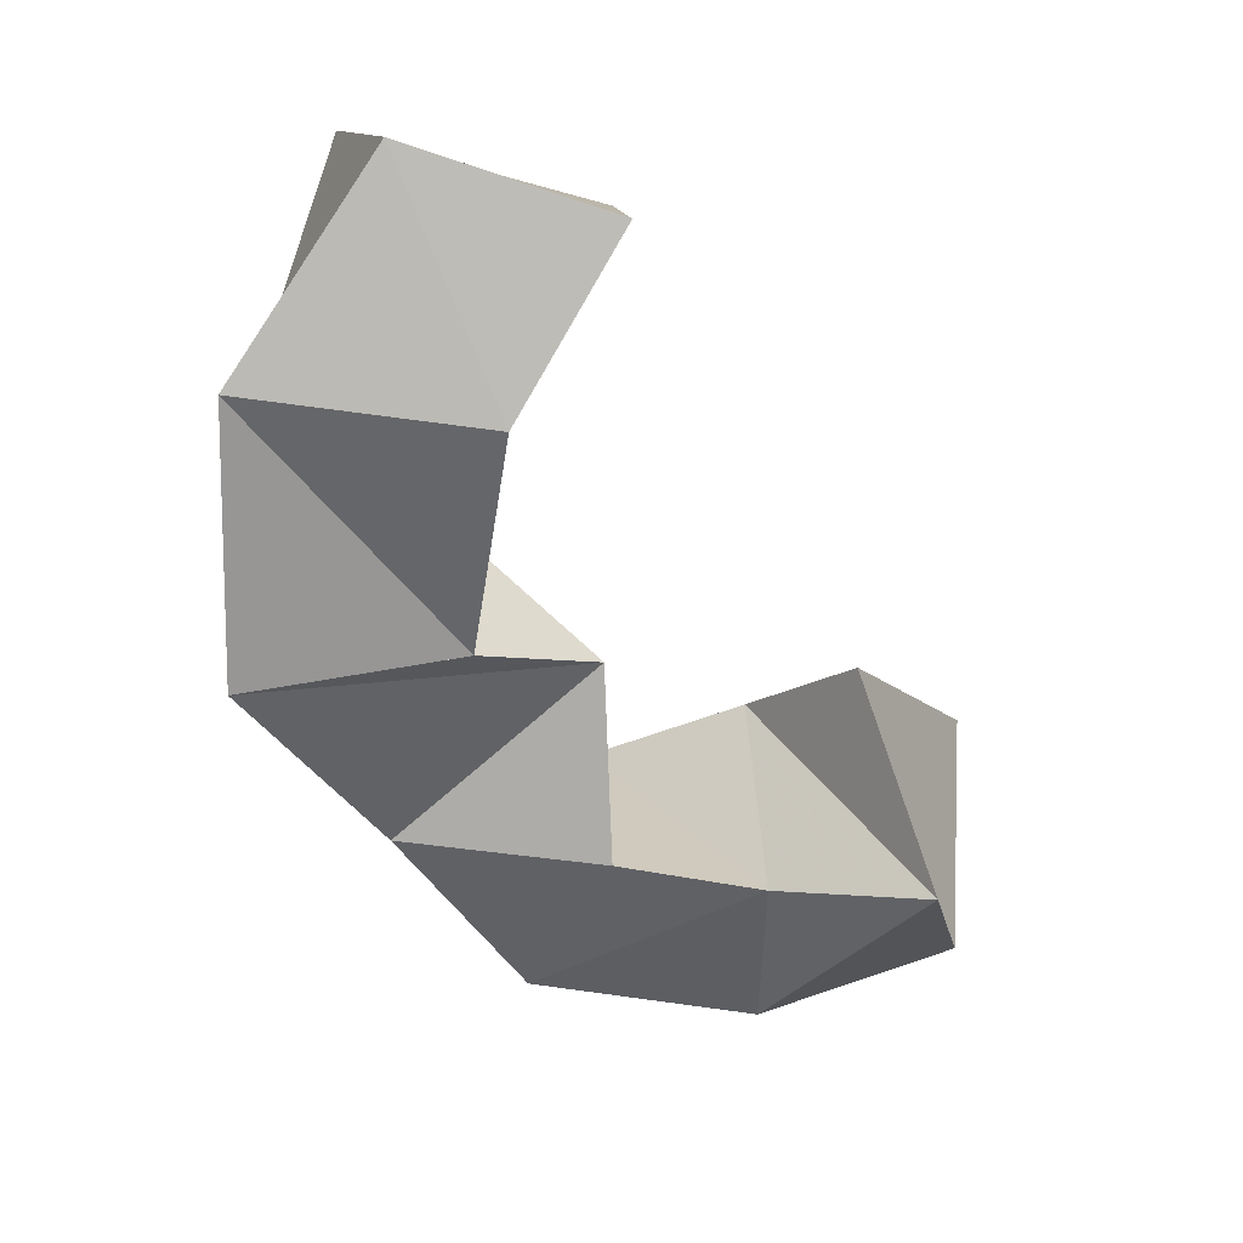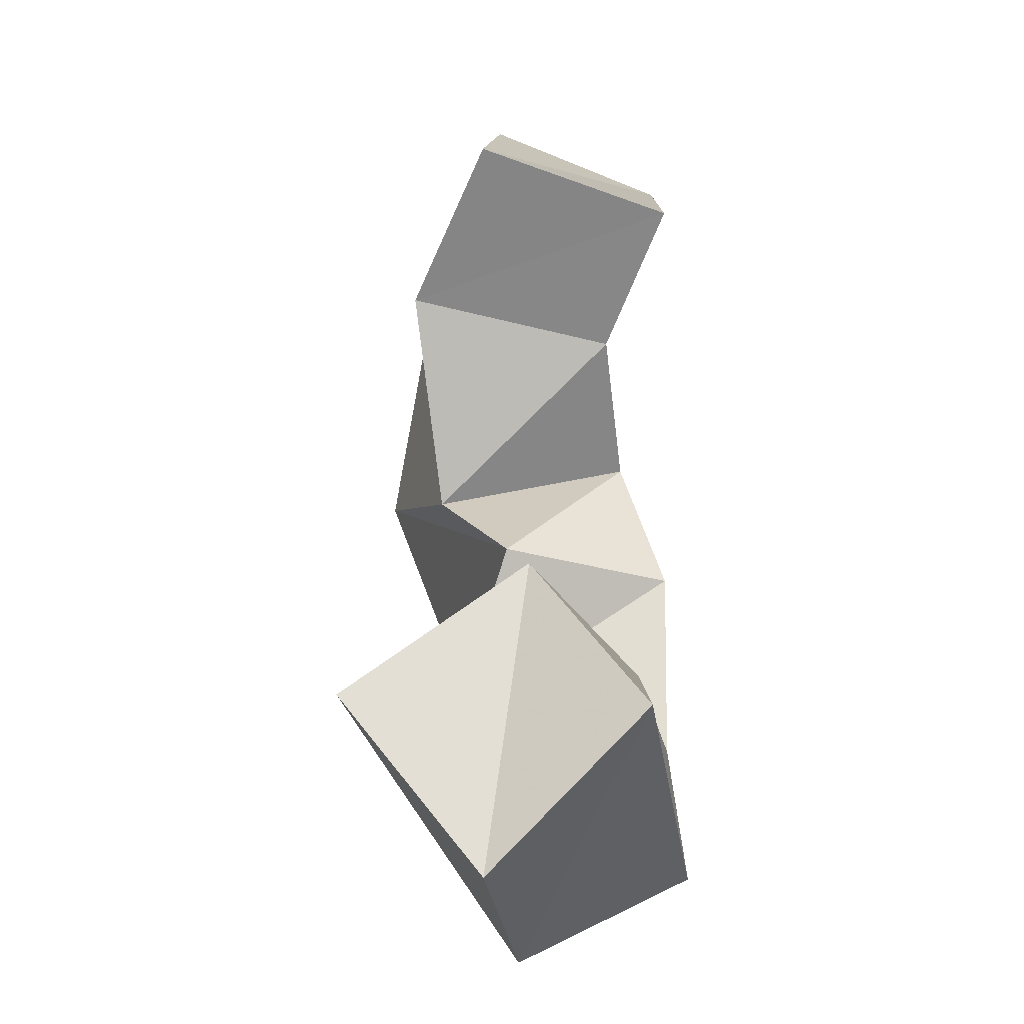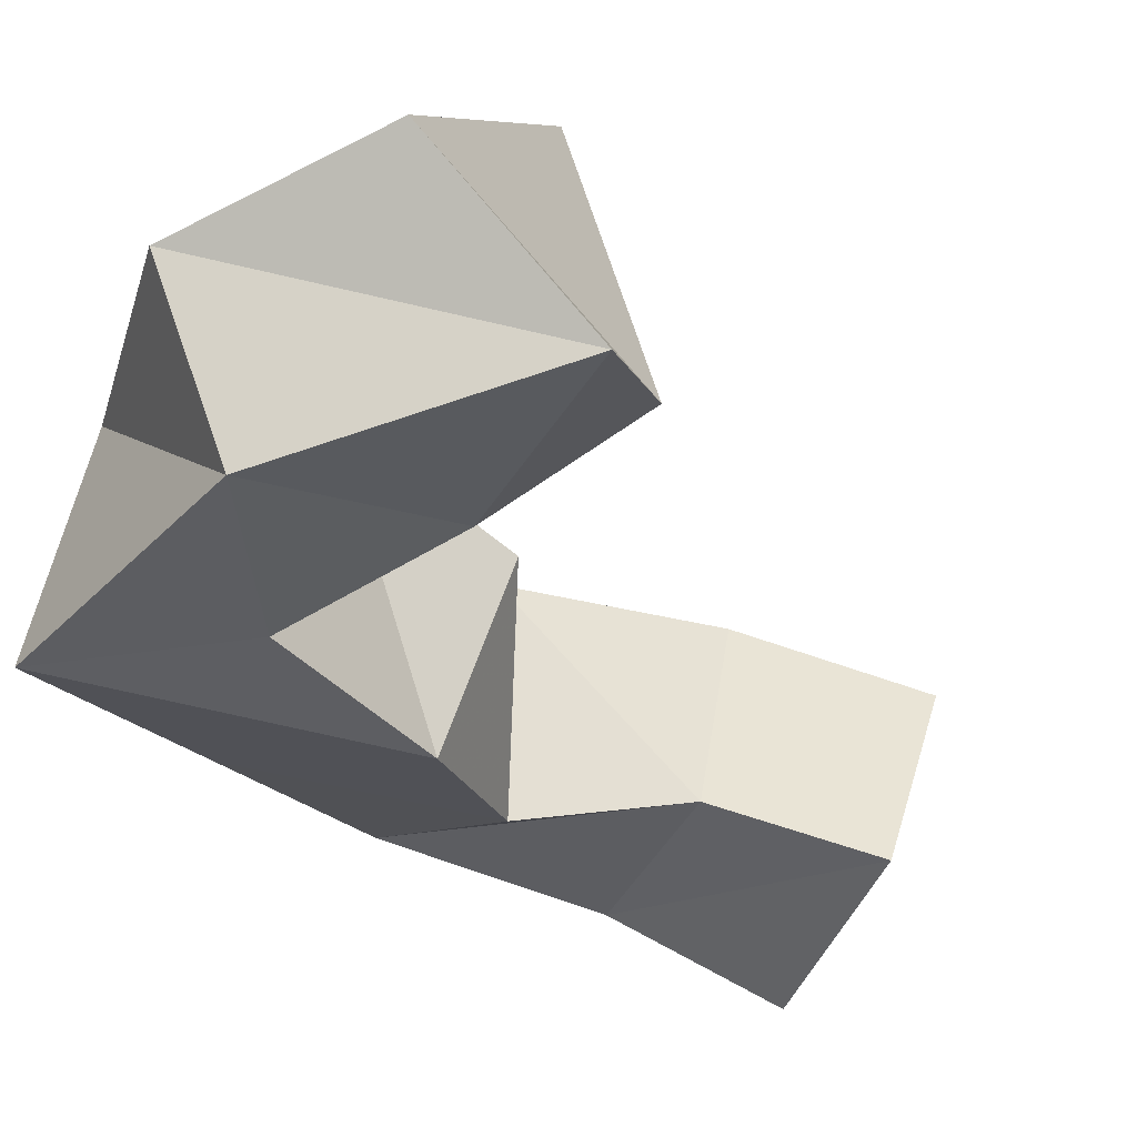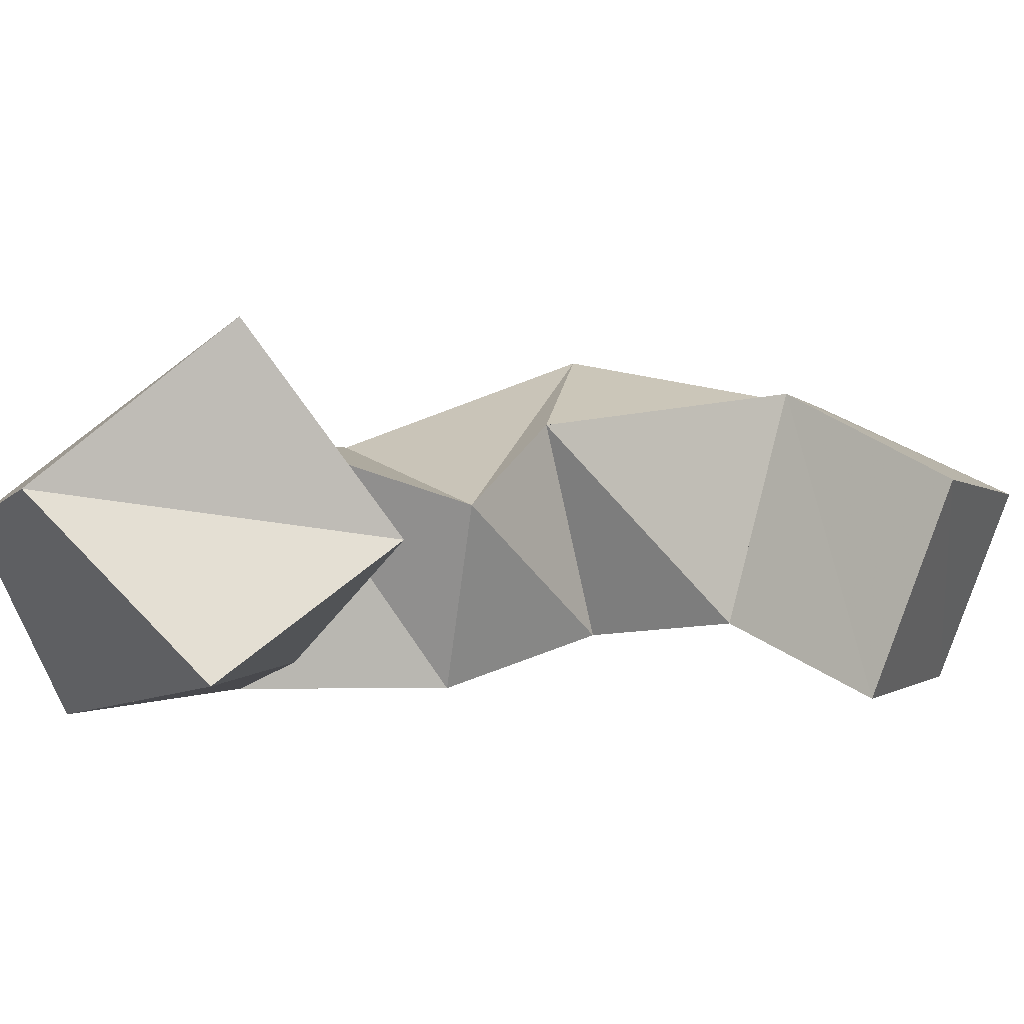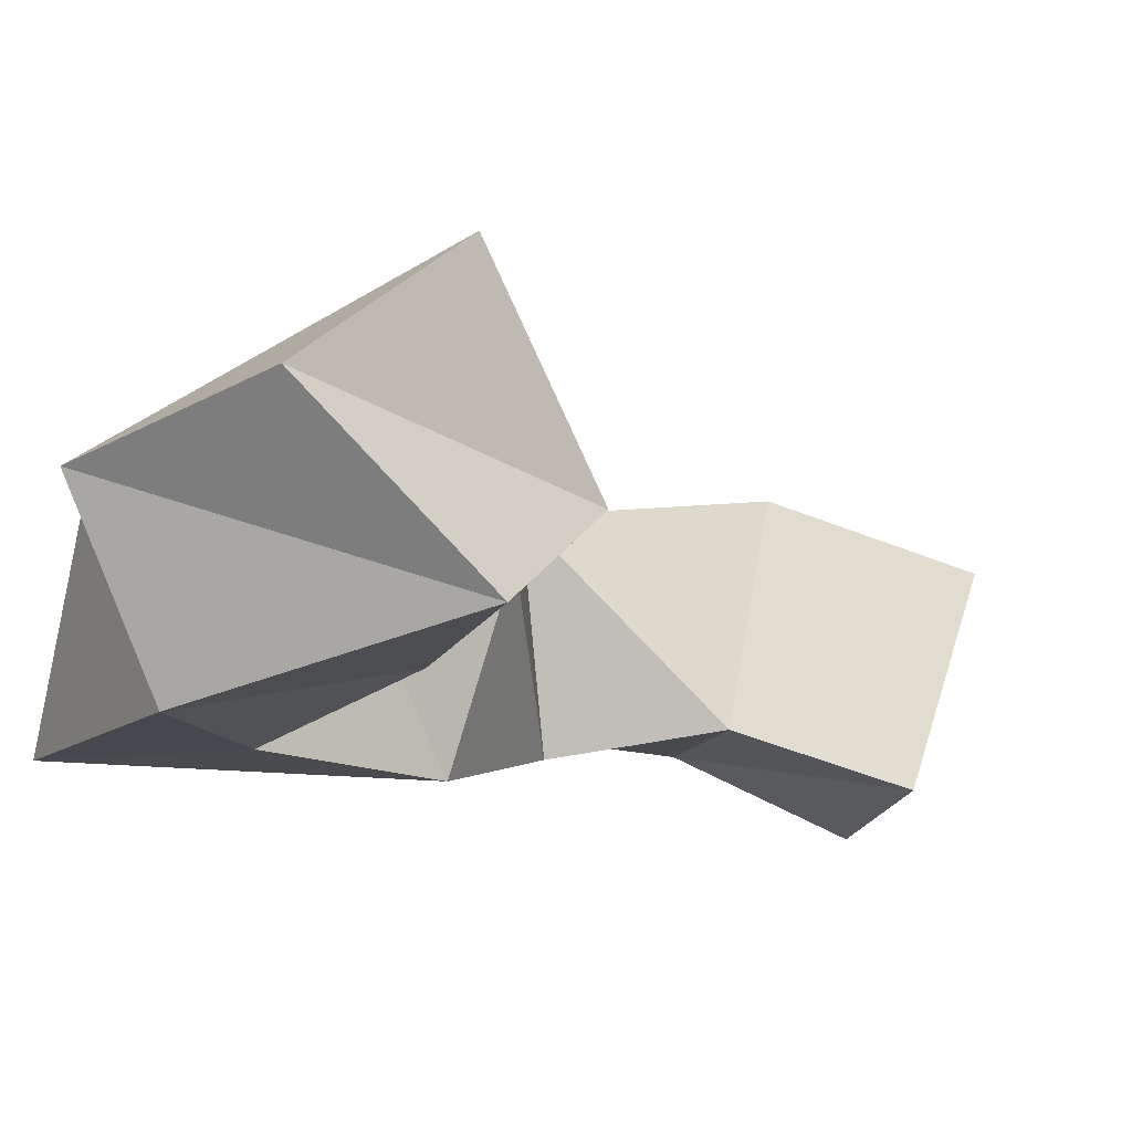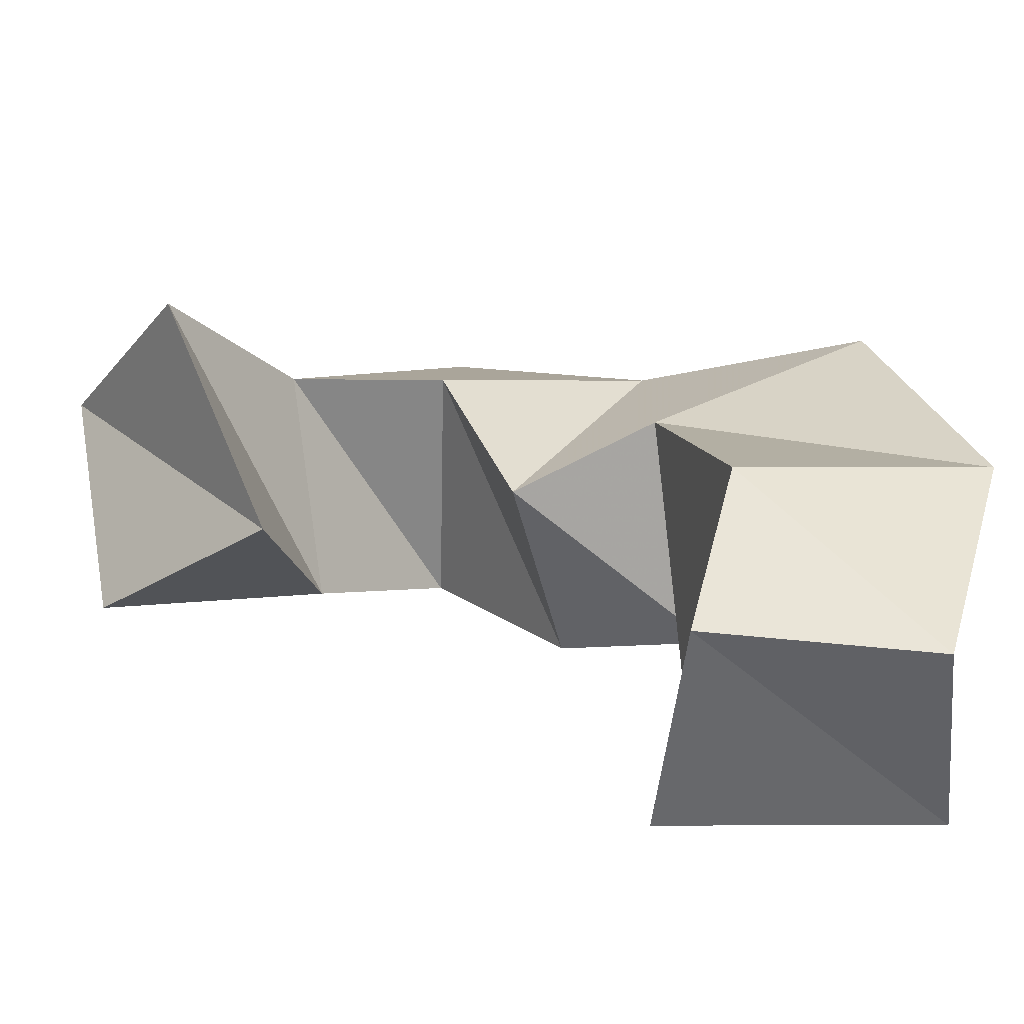
<metadata>
{"format":"obj","ext":"obj","renderer":"f3d","projection":"perspective","resolution":1024,"background":"white","views":[{"elev":31.4,"azim":175.4,"up":"+Z"},{"elev":-4.3,"azim":-91.6,"up":"+Z"},{"elev":-38.3,"azim":-125.2,"up":"+Y"},{"elev":3.4,"azim":-83.7,"up":"+Y"},{"elev":-13.5,"azim":-115.1,"up":"+Y"},{"elev":19.1,"azim":-21.2,"up":"+Y"}]}
</metadata>
<code>
v 0.2477 0.1382 0.3616
v 0.2365 0.1814 0.3318
v 0.2192 0.1127 0.3297
v 0.2242 0.1489 0.2926
v 0.2681 0.1115 0.3358
v 0.2681 0.1574 0.3179
v 0.2684 0.1 0.288
v 0.2669 0.14 0.2689
v 0.3036 0.1012 0.3166
v 0.3016 0.1556 0.3252
v 0.3388 0.1022 0.2848
v 0.3199 0.1469 0.2871
v 0.317 0.1002 0.3605
v 0.3022 0.1419 0.368
v 0.3572 0.1121 0.3348
v 0.3485 0.1526 0.3324
v 0.3394 0.11 0.3913
v 0.3296 0.1585 0.3814
v 0.3758 0.1222 0.3829
v 0.3778 0.1723 0.3833
v 0.3181 0.1153 0.423
v 0.3217 0.1657 0.4351
v 0.3677 0.1182 0.4358
v 0.3754 0.1617 0.443
v 0.2972 0.1019 0.4535
v 0.297 0.1482 0.4699
v 0.3528 0.1 0.4708
v 0.3426 0.1427 0.4853
f 1 2 4
f 3 1 4
f 2 6 8
f 4 2 8
f 6 5 7
f 8 6 7
f 5 1 3
f 7 5 3
f 8 7 3
f 4 8 3
f 2 1 5
f 6 2 5
f 5 6 8
f 7 5 8
f 6 10 12
f 8 6 12
f 10 9 11
f 12 10 11
f 9 5 7
f 11 9 7
f 12 11 7
f 8 12 7
f 6 5 9
f 10 6 9
f 9 10 12
f 11 9 12
f 10 14 16
f 12 10 16
f 14 13 15
f 16 14 15
f 13 9 11
f 15 13 11
f 16 15 11
f 12 16 11
f 10 9 13
f 14 10 13
f 13 14 16
f 15 13 16
f 14 18 20
f 16 14 20
f 18 17 19
f 20 18 19
f 17 13 15
f 19 17 15
f 20 19 15
f 16 20 15
f 14 13 17
f 18 14 17
f 17 18 20
f 19 17 20
f 18 22 24
f 20 18 24
f 22 21 23
f 24 22 23
f 21 17 19
f 23 21 19
f 24 23 19
f 20 24 19
f 18 17 21
f 22 18 21
f 21 22 24
f 23 21 24
f 22 26 28
f 24 22 28
f 26 25 27
f 28 26 27
f 25 21 23
f 27 25 23
f 28 27 23
f 24 28 23
f 22 21 25
f 26 22 25

</code>
